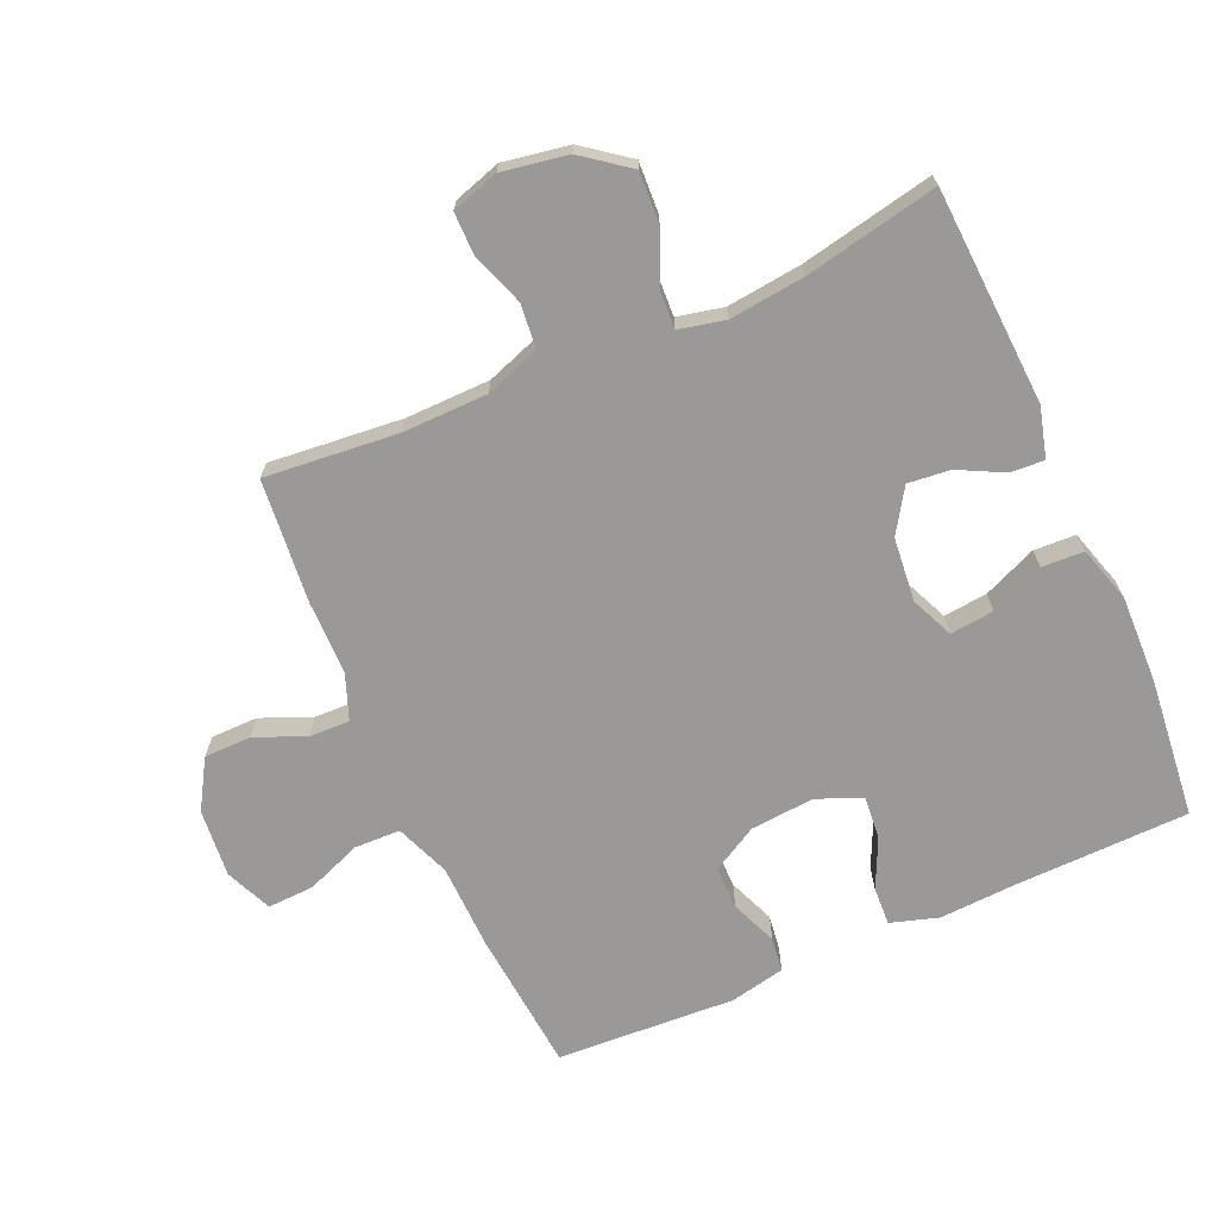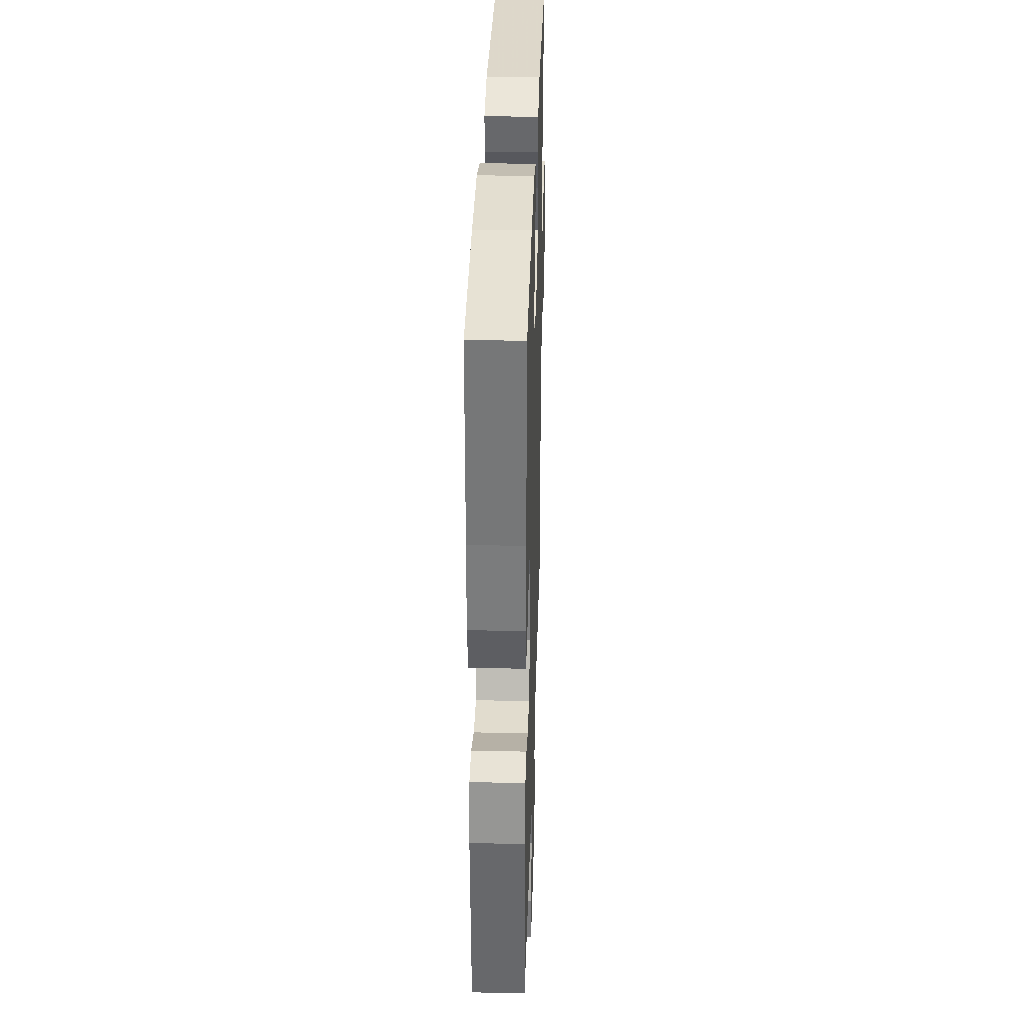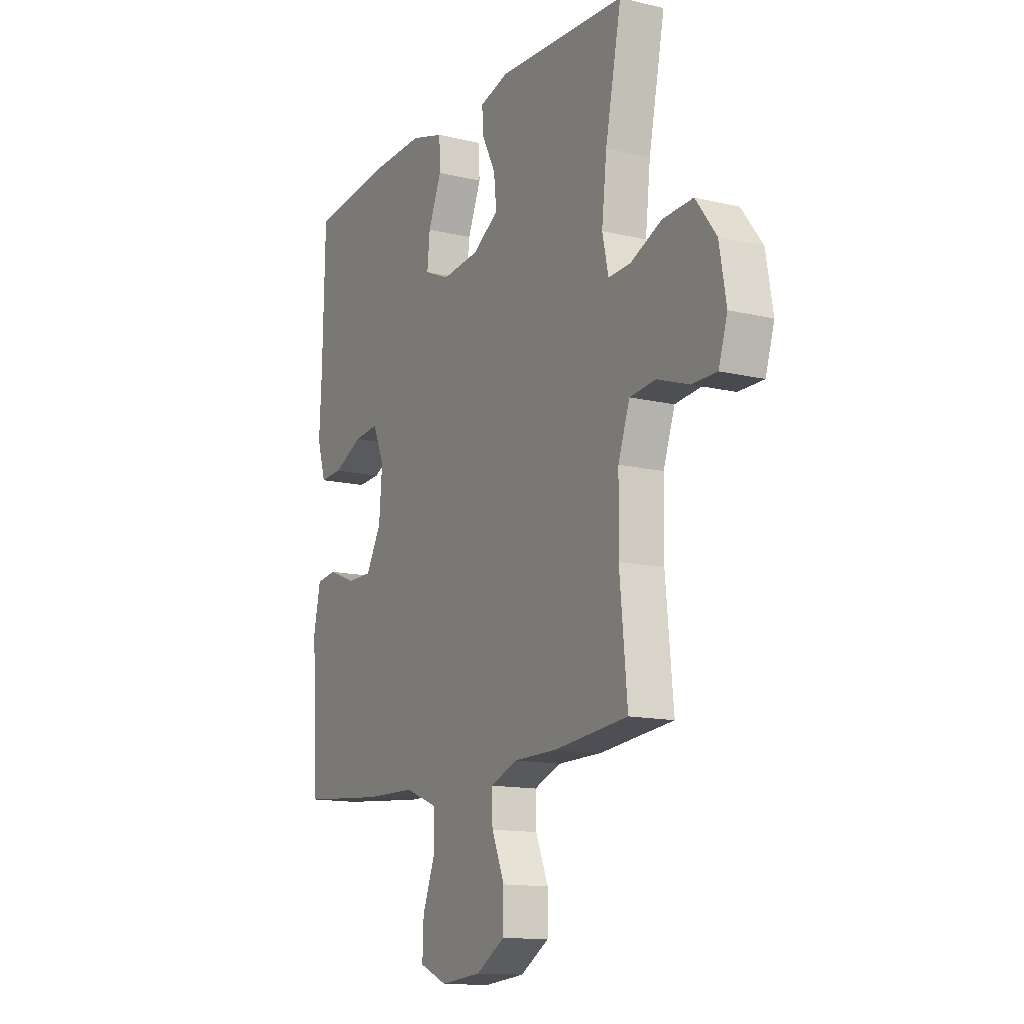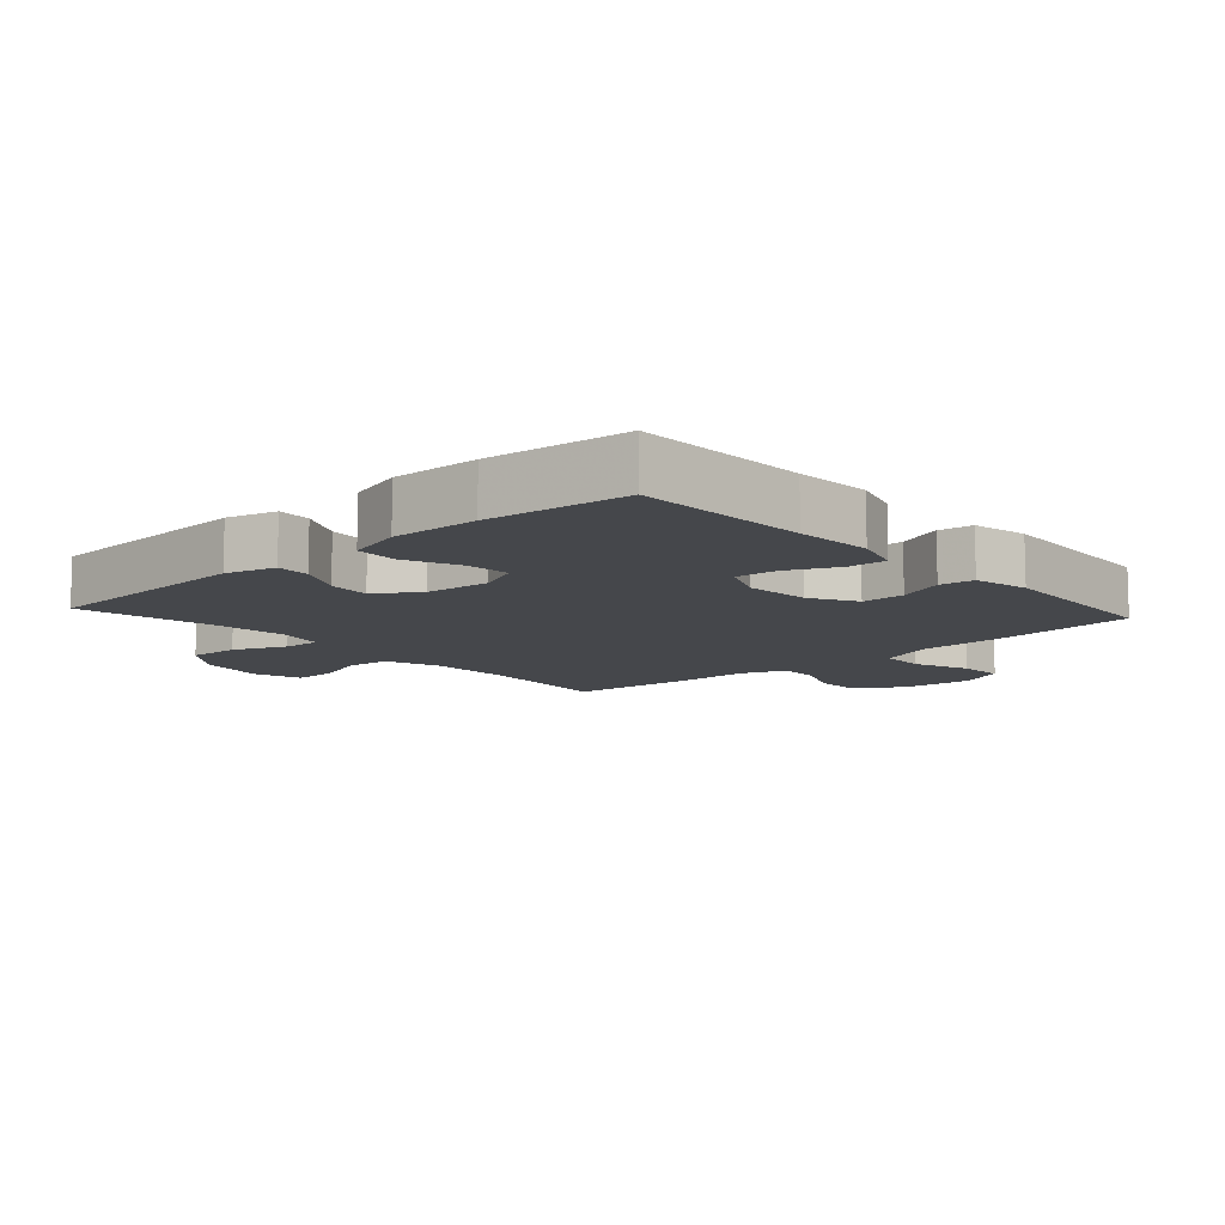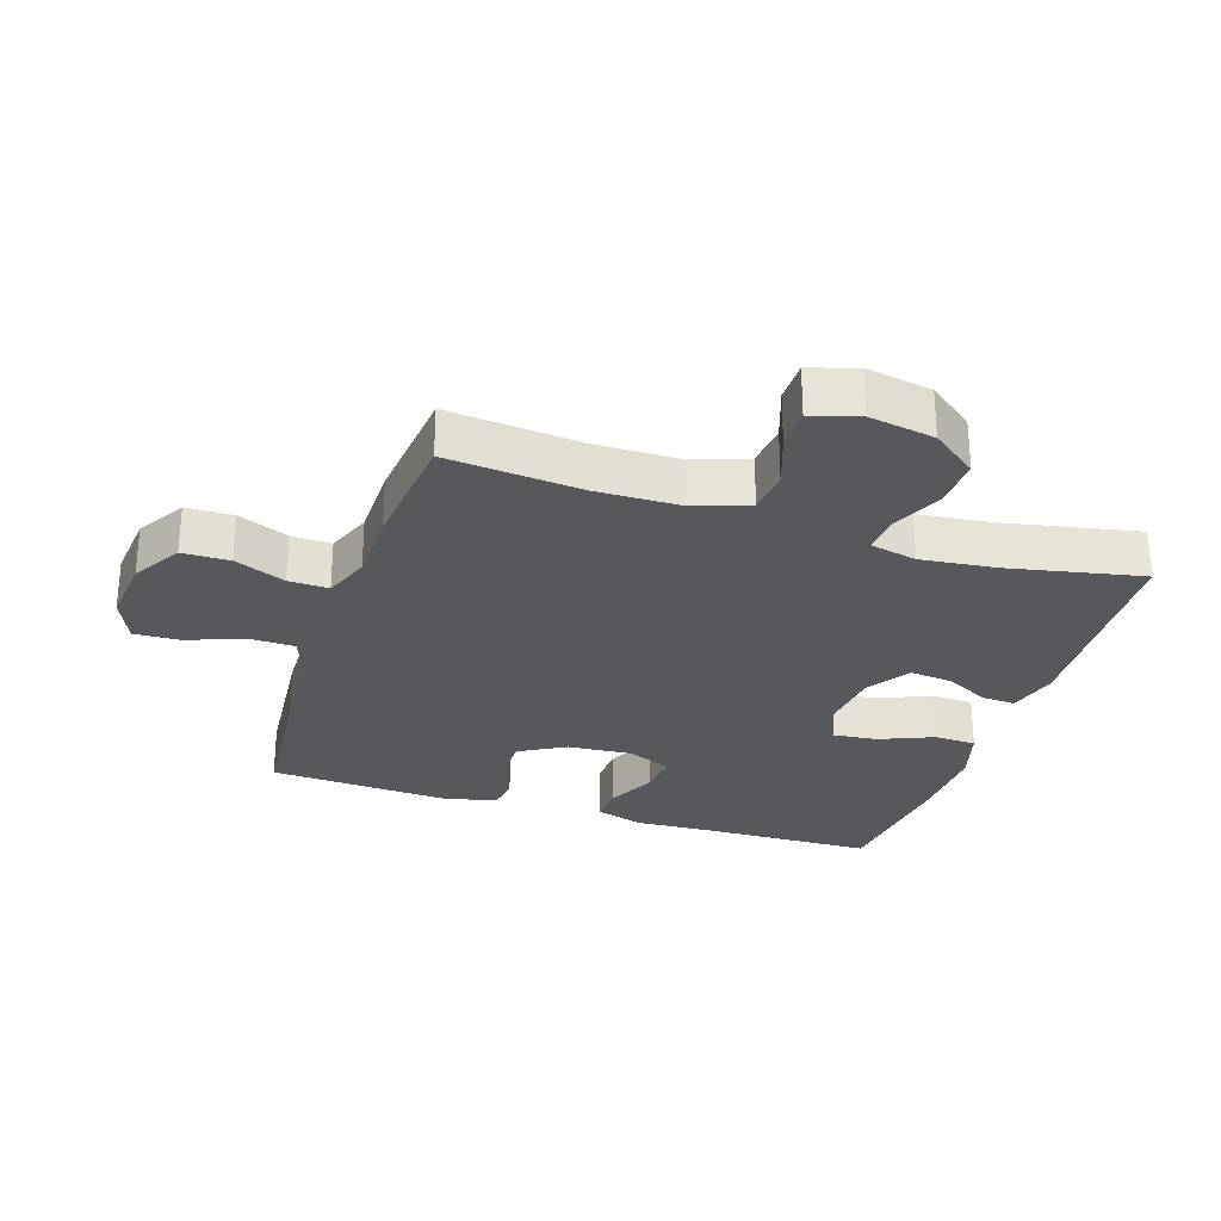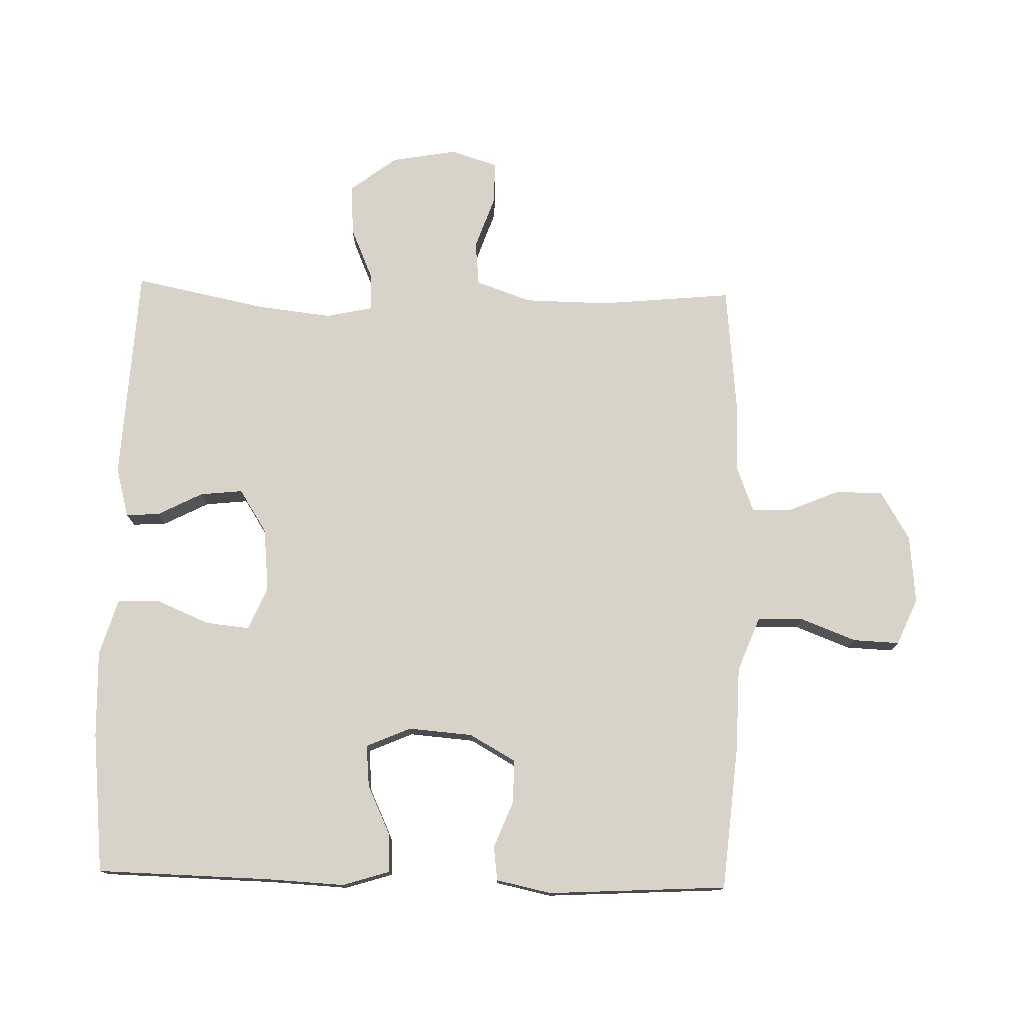
<metadata>
{"format":"obj","ext":"obj","renderer":"f3d","projection":"perspective","resolution":1024,"background":"white","views":[{"elev":-69.1,"azim":-66.1,"up":"+Y"},{"elev":34.0,"azim":91.7,"up":"+Z"},{"elev":-13.6,"azim":-118.1,"up":"+Z"},{"elev":-10.3,"azim":42.0,"up":"+Y"},{"elev":-28.0,"azim":-108.1,"up":"+Y"},{"elev":76.4,"azim":91.5,"up":"+Y"}]}
</metadata>
<code>
v -0.5 0.07 -0.5
v -0.48 0.07 -0.293
v -0.482 0.07 -0.162
v -0.512 0.07 -0.077
v -0.58 0.07 -0.07
v -0.663 0.07 -0.099
v -0.728 0.07 -0.099
v -0.751 0.07 -0.026
v -0.733 0.07 0.076
v -0.679 0.07 0.147
v -0.6 0.07 0.143
v -0.519 0.07 0.108
v -0.461 0.07 0.105
v -0.445 0.07 0.177
v -0.458 0.07 0.293
v -0.5 0.07 0.5
v -0.164 0.07 0.518
v -0.087 0.07 0.497
v -0.09 0.07 0.445
v -0.126 0.07 0.375
v -0.133 0.07 0.309
v -0.066 0.07 0.266
v 0.033 0.07 0.256
v 0.099 0.07 0.285
v 0.092 0.07 0.353
v 0.057 0.07 0.436
v 0.06 0.07 0.501
v 0.147 0.07 0.527
v 0.282 0.07 0.523
v 0.5 0.07 0.5
v 0.506 0.07 0.229
v 0.512 0.07 0.11
v 0.489 0.07 0.036
v 0.43 0.07 0.039
v 0.353 0.07 0.075
v 0.288 0.07 0.081
v 0.258 0.07 0.012
v 0.266 0.07 -0.088
v 0.306 0.07 -0.159
v 0.373 0.07 -0.159
v 0.445 0.07 -0.13
v 0.498 0.07 -0.137
v 0.516 0.07 -0.222
v 0.5 0.07 -0.5
v 0.279 0.07 -0.52
v 0.147 0.07 -0.523
v 0.062 0.07 -0.556
v 0.06 0.07 -0.627
v 0.093 0.07 -0.713
v 0.096 0.07 -0.785
v 0.024 0.07 -0.816
v -0.082 0.07 -0.806
v -0.157 0.07 -0.761
v -0.158 0.07 -0.688
v -0.125 0.07 -0.609
v -0.123 0.07 -0.547
v -0.194 0.07 -0.52
v -0.308 0.07 -0.519
v -0.5 0 -0.5
v -0.48 0 -0.293
v -0.482 0 -0.162
v -0.512 0 -0.077
v -0.58 0 -0.07
v -0.663 0 -0.099
v -0.728 0 -0.099
v -0.751 0 -0.026
v -0.733 0 0.076
v -0.679 0 0.147
v -0.6 0 0.143
v -0.519 0 0.108
v -0.461 0 0.105
v -0.445 0 0.177
v -0.458 0 0.293
v -0.5 0 0.5
v -0.164 0 0.518
v -0.087 0 0.497
v -0.09 0 0.445
v -0.126 0 0.375
v -0.133 0 0.309
v -0.066 0 0.266
v 0.033 0 0.256
v 0.099 0 0.285
v 0.092 0 0.353
v 0.057 0 0.436
v 0.06 0 0.501
v 0.147 0 0.527
v 0.282 0 0.523
v 0.5 0 0.5
v 0.506 0 0.229
v 0.512 0 0.11
v 0.489 0 0.036
v 0.43 0 0.039
v 0.353 0 0.075
v 0.288 0 0.081
v 0.258 0 0.012
v 0.266 0 -0.088
v 0.306 0 -0.159
v 0.373 0 -0.159
v 0.445 0 -0.13
v 0.498 0 -0.137
v 0.516 0 -0.222
v 0.5 0 -0.5
v 0.279 0 -0.52
v 0.147 0 -0.523
v 0.062 0 -0.556
v 0.06 0 -0.627
v 0.093 0 -0.713
v 0.096 0 -0.785
v 0.024 0 -0.816
v -0.082 0 -0.806
v -0.157 0 -0.761
v -0.158 0 -0.688
v -0.125 0 -0.609
v -0.123 0 -0.547
v -0.194 0 -0.52
v -0.308 0 -0.519
f 57 58 1 2
f 56 57 2 3
f 52 53 54 55
f 52 55 56
f 51 52 56
f 48 49 50 51
f 47 48 51 56
f 46 47 56 3
f 40 41 42 43
f 39 40 43 44
f 32 33 34 35
f 31 32 35 36
f 30 31 36
f 29 30 36
f 28 29 36 37
f 25 26 27 28
f 24 25 28 37
f 17 18 19 20
f 15 16 17 20
f 14 15 20 21
f 13 14 21 22
f 9 10 11 12
f 9 12 13
f 8 9 13
f 5 6 7 8
f 4 5 8 13
f 39 44 45 46
f 38 39 46 3
f 23 24 37 38
f 13 22 23 38
f 3 4 13 38
f 60 59 116 115
f 61 60 115 114
f 113 112 111 110
f 114 113 110
f 114 110 109
f 109 108 107 106
f 114 109 106 105
f 61 114 105 104
f 101 100 99 98
f 102 101 98 97
f 93 92 91 90
f 94 93 90 89
f 94 89 88
f 94 88 87
f 95 94 87 86
f 86 85 84 83
f 95 86 83 82
f 78 77 76 75
f 78 75 74 73
f 79 78 73 72
f 80 79 72 71
f 70 69 68 67
f 71 70 67
f 71 67 66
f 66 65 64 63
f 71 66 63 62
f 104 103 102 97
f 61 104 97 96
f 96 95 82 81
f 96 81 80 71
f 96 71 62 61
f 1 59 60 2
f 2 60 61 3
f 3 61 62 4
f 4 62 63 5
f 5 63 64 6
f 6 64 65 7
f 7 65 66 8
f 8 66 67 9
f 9 67 68 10
f 10 68 69 11
f 11 69 70 12
f 12 70 71 13
f 13 71 72 14
f 14 72 73 15
f 15 73 74 16
f 16 74 75 17
f 17 75 76 18
f 18 76 77 19
f 19 77 78 20
f 20 78 79 21
f 21 79 80 22
f 22 80 81 23
f 23 81 82 24
f 24 82 83 25
f 25 83 84 26
f 26 84 85 27
f 27 85 86 28
f 28 86 87 29
f 29 87 88 30
f 30 88 89 31
f 31 89 90 32
f 32 90 91 33
f 33 91 92 34
f 34 92 93 35
f 35 93 94 36
f 36 94 95 37
f 37 95 96 38
f 38 96 97 39
f 39 97 98 40
f 40 98 99 41
f 41 99 100 42
f 42 100 101 43
f 43 101 102 44
f 44 102 103 45
f 45 103 104 46
f 46 104 105 47
f 47 105 106 48
f 48 106 107 49
f 49 107 108 50
f 50 108 109 51
f 51 109 110 52
f 52 110 111 53
f 53 111 112 54
f 54 112 113 55
f 55 113 114 56
f 56 114 115 57
f 57 115 116 58
f 58 116 59 1

</code>
